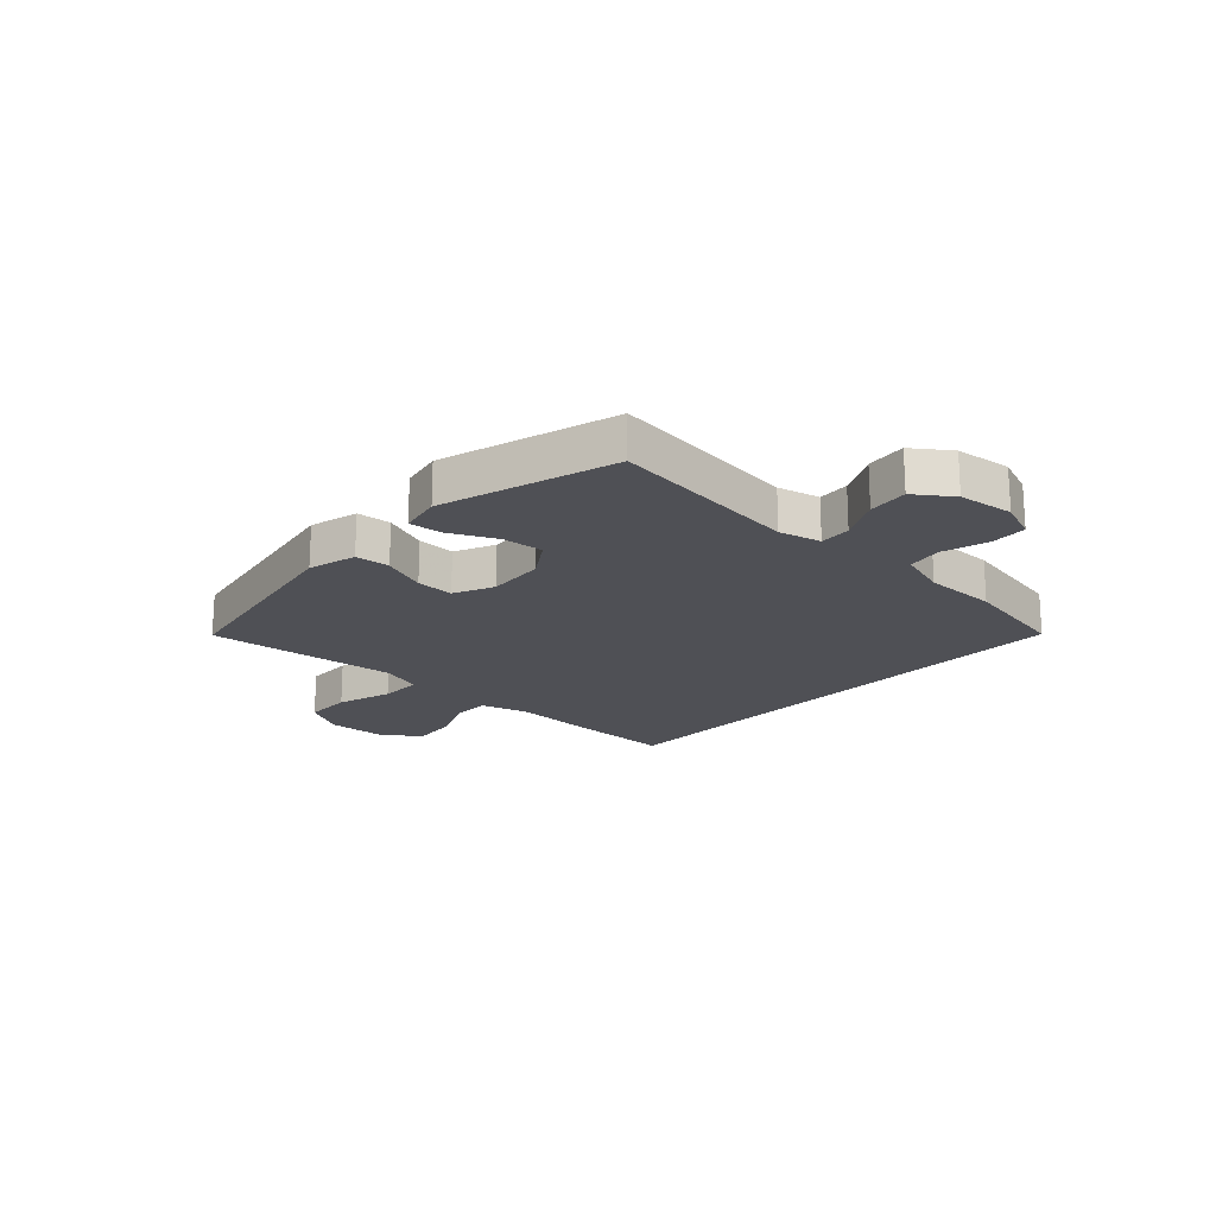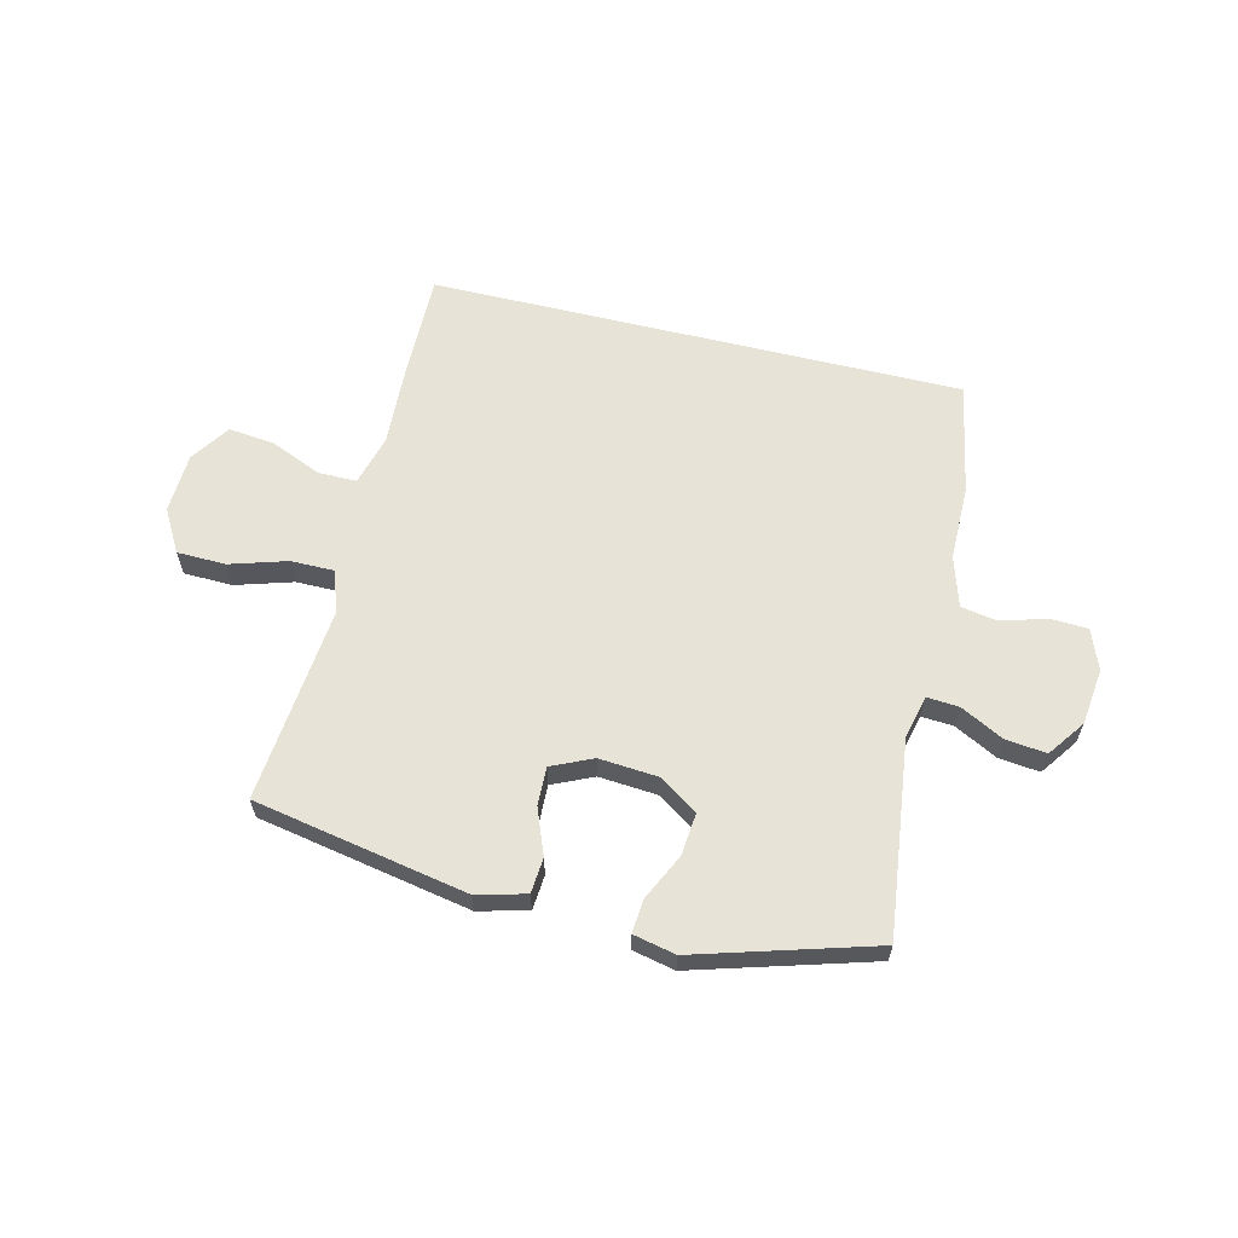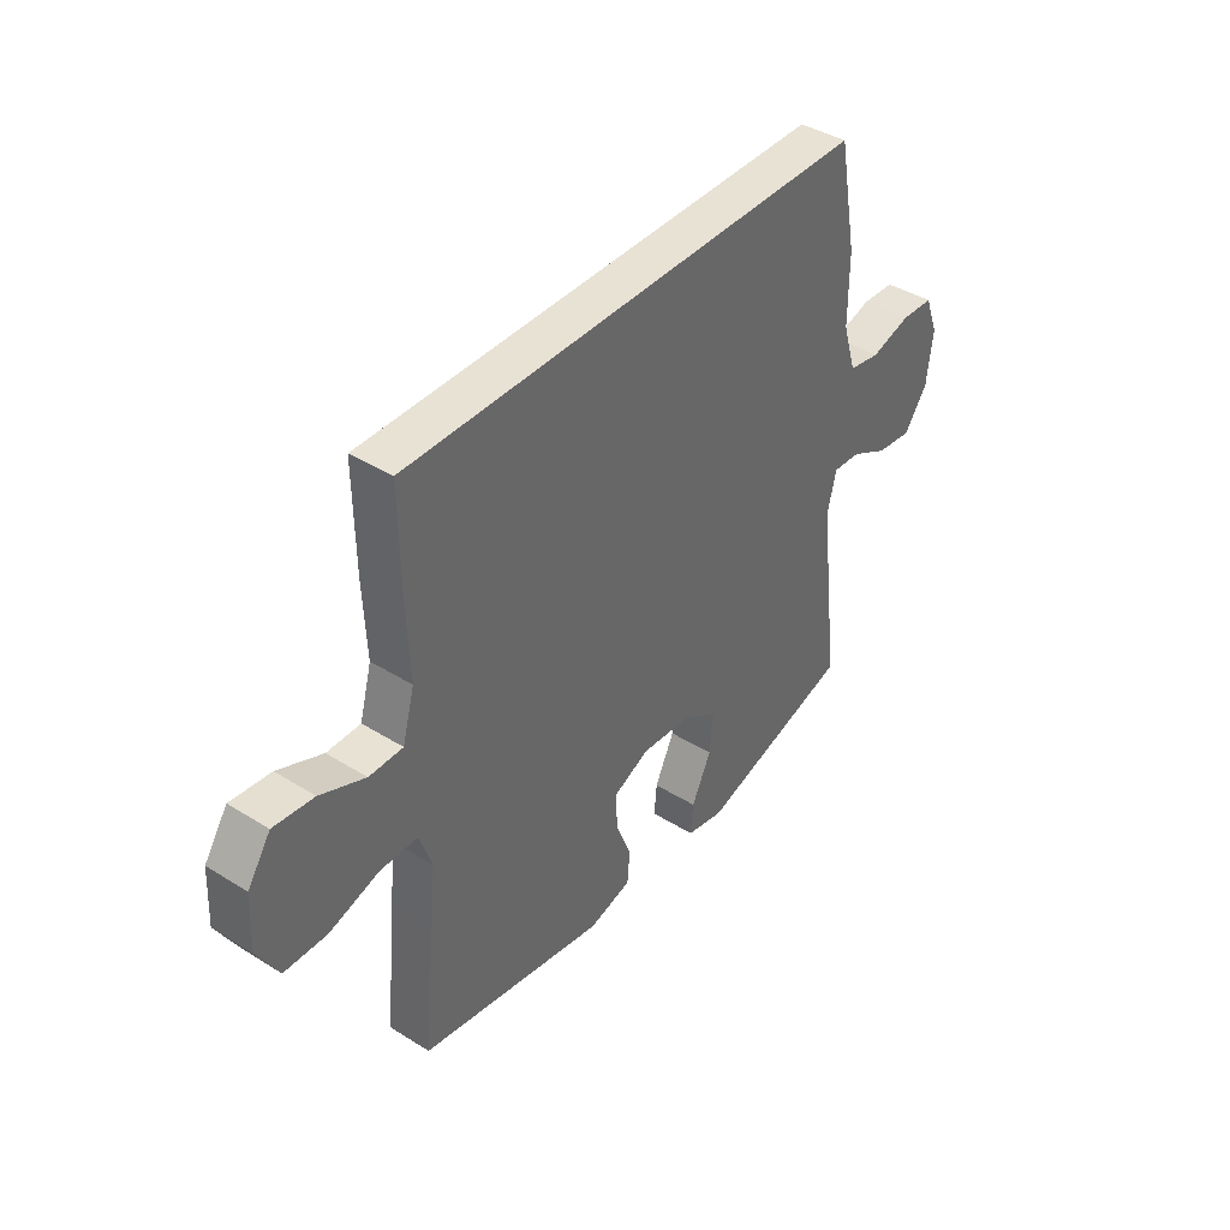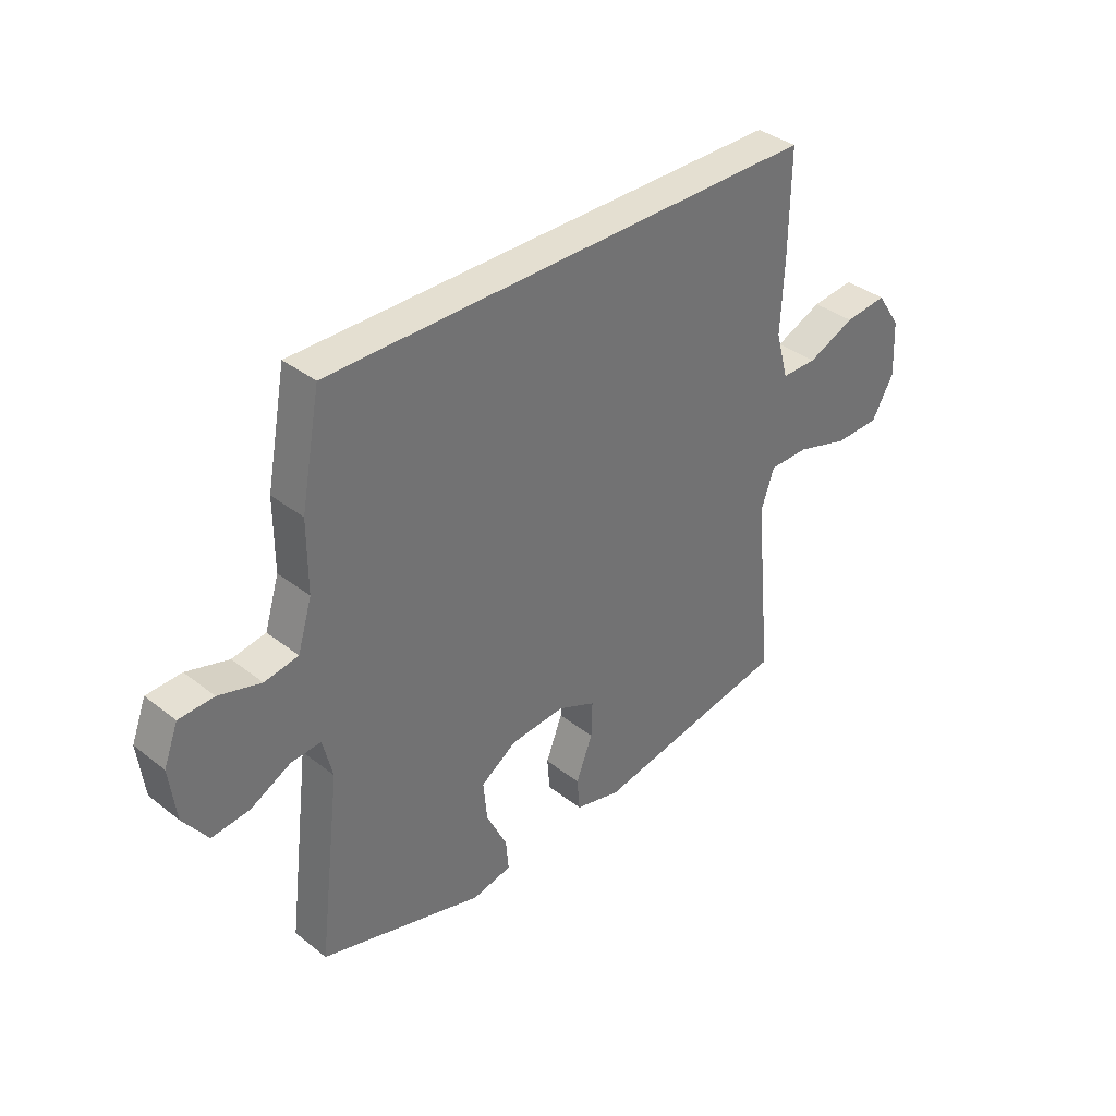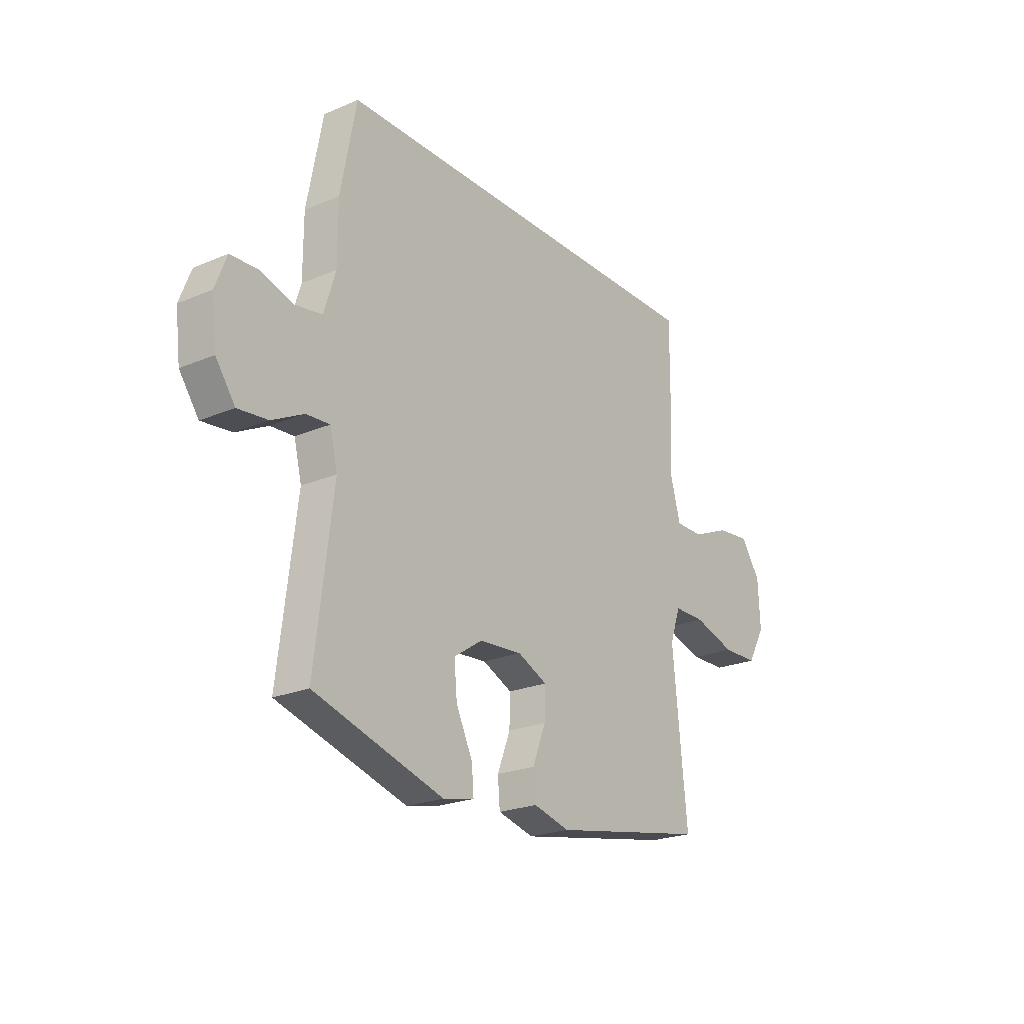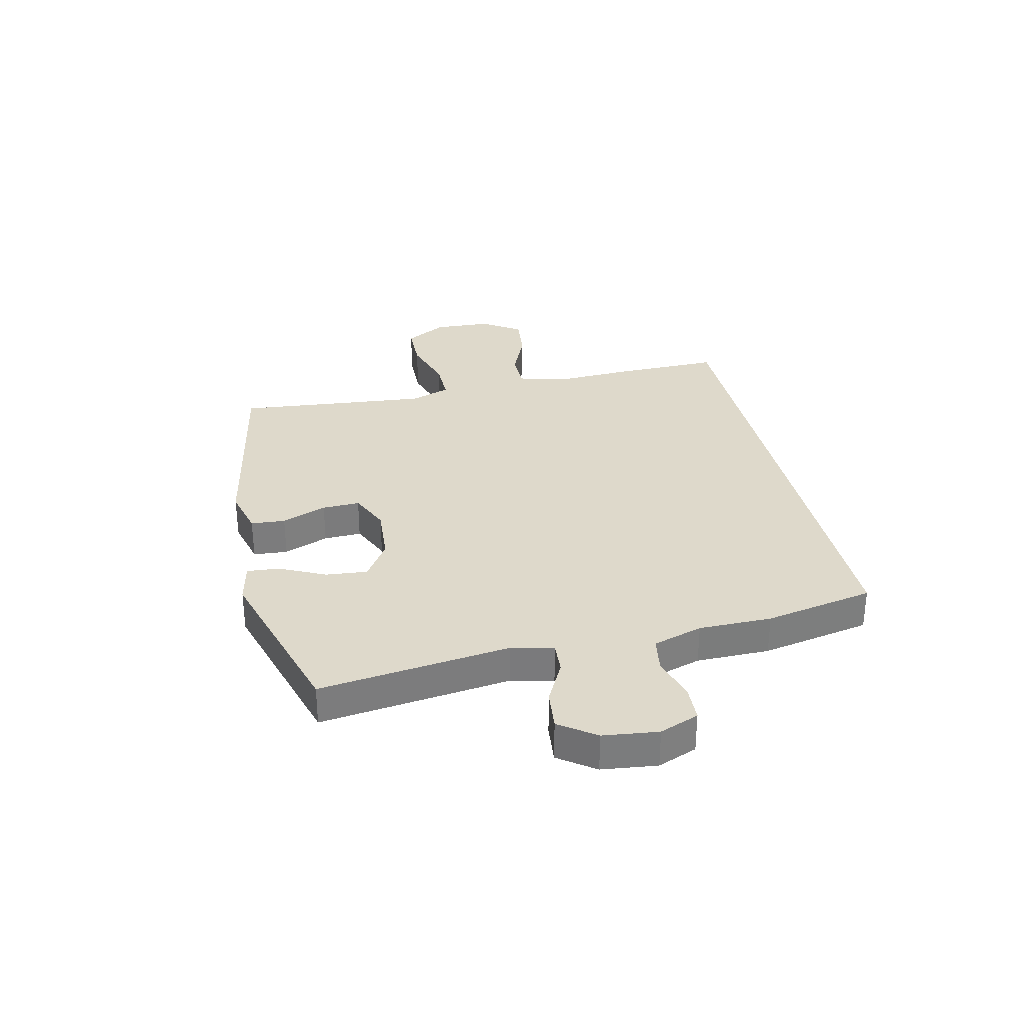
<metadata>
{"format":"obj","ext":"obj","renderer":"f3d","projection":"perspective","resolution":1024,"background":"white","views":[{"elev":-19.3,"azim":-132.9,"up":"+Y"},{"elev":62.0,"azim":-166.4,"up":"+Y"},{"elev":40.9,"azim":127.3,"up":"+Z"},{"elev":36.8,"azim":-44.7,"up":"+Z"},{"elev":-22.8,"azim":-54.0,"up":"+Z"},{"elev":31.7,"azim":-102.9,"up":"+Y"}]}
</metadata>
<code>
v 0.5 0.07 -0.5
v 0.129 0.07 -0.57
v 0.043 0.07 -0.548
v 0.038 0.07 -0.487
v 0.069 0.07 -0.407
v 0.071 0.07 -0.34
v 0 0.07 -0.308
v -0.102 0.07 -0.316
v -0.17 0.07 -0.361
v -0.163 0.07 -0.435
v -0.124 0.07 -0.516
v -0.119 0.07 -0.574
v -0.193 0.07 -0.59
v -0.5 0.07 -0.5
v -0.458 0.07 -0.159
v -0.476 0.07 -0.085
v -0.532 0.07 -0.089
v -0.607 0.07 -0.128
v -0.678 0.07 -0.136
v -0.724 0.07 -0.072
v -0.736 0.07 0.026
v -0.709 0.07 0.096
v -0.644 0.07 0.099
v -0.565 0.07 0.076
v -0.502 0.07 0.087
v -0.475 0.07 0.175
v -0.475 0.07 0.305
v -0.438 0.07 0.5
v 0.489 0.07 0.5
v 0.487 0.07 0.309
v 0.481 0.07 0.173
v 0.505 0.07 0.086
v 0.572 0.07 0.086
v 0.661 0.07 0.124
v 0.741 0.07 0.133
v 0.787 0.07 0.065
v 0.792 0.07 -0.039
v 0.75 0.07 -0.113
v 0.665 0.07 -0.115
v 0.566 0.07 -0.085
v 0.491 0.07 -0.085
v 0.466 0.07 -0.157
v 0.477 0.07 -0.27
v 0.5 0 -0.5
v 0.129 0 -0.57
v 0.043 0 -0.548
v 0.038 0 -0.487
v 0.069 0 -0.407
v 0.071 0 -0.34
v 0 0 -0.308
v -0.102 0 -0.316
v -0.17 0 -0.361
v -0.163 0 -0.435
v -0.124 0 -0.516
v -0.119 0 -0.574
v -0.193 0 -0.59
v -0.5 0 -0.5
v -0.458 0 -0.159
v -0.476 0 -0.085
v -0.532 0 -0.089
v -0.607 0 -0.128
v -0.678 0 -0.136
v -0.724 0 -0.072
v -0.736 0 0.026
v -0.709 0 0.096
v -0.644 0 0.099
v -0.565 0 0.076
v -0.502 0 0.087
v -0.475 0 0.175
v -0.475 0 0.305
v -0.438 0 0.5
v 0.489 0 0.5
v 0.487 0 0.309
v 0.481 0 0.173
v 0.505 0 0.086
v 0.572 0 0.086
v 0.661 0 0.124
v 0.741 0 0.133
v 0.787 0 0.065
v 0.792 0 -0.039
v 0.75 0 -0.113
v 0.665 0 -0.115
v 0.566 0 -0.085
v 0.491 0 -0.085
v 0.466 0 -0.157
v 0.477 0 -0.27
f 38 39 40
f 37 38 40
f 36 37 40
f 35 36 40
f 34 35 40
f 33 34 40
f 32 33 40 41
f 31 32 41 42
f 30 31 42
f 29 30 42
f 28 29 42
f 27 28 42
f 26 27 42
f 22 23 24
f 21 22 24
f 20 21 24
f 19 20 24
f 18 19 24
f 17 18 24
f 16 17 24 25
f 26 42 43
f 25 26 43
f 16 25 43
f 15 16 43
f 13 14 15
f 12 13 15
f 11 12 15
f 10 11 15
f 3 4 5
f 2 3 5
f 1 2 5
f 43 1 5
f 43 5 6
f 9 10 15
f 8 9 15
f 7 8 15 43
f 6 7 43
f 83 82 81
f 83 81 80
f 83 80 79
f 83 79 78
f 83 78 77
f 83 77 76
f 84 83 76 75
f 85 84 75 74
f 85 74 73
f 85 73 72
f 85 72 71
f 85 71 70
f 85 70 69
f 67 66 65
f 67 65 64
f 67 64 63
f 67 63 62
f 67 62 61
f 67 61 60
f 68 67 60 59
f 86 85 69
f 86 69 68
f 86 68 59
f 86 59 58
f 58 57 56
f 58 56 55
f 58 55 54
f 58 54 53
f 48 47 46
f 48 46 45
f 48 45 44
f 48 44 86
f 49 48 86
f 58 53 52
f 58 52 51
f 86 58 51 50
f 86 50 49
f 1 44 45 2
f 2 45 46 3
f 3 46 47 4
f 4 47 48 5
f 5 48 49 6
f 6 49 50 7
f 7 50 51 8
f 8 51 52 9
f 9 52 53 10
f 10 53 54 11
f 11 54 55 12
f 12 55 56 13
f 13 56 57 14
f 14 57 58 15
f 15 58 59 16
f 16 59 60 17
f 17 60 61 18
f 18 61 62 19
f 19 62 63 20
f 20 63 64 21
f 21 64 65 22
f 22 65 66 23
f 23 66 67 24
f 24 67 68 25
f 25 68 69 26
f 26 69 70 27
f 27 70 71 28
f 28 71 72 29
f 29 72 73 30
f 30 73 74 31
f 31 74 75 32
f 32 75 76 33
f 33 76 77 34
f 34 77 78 35
f 35 78 79 36
f 36 79 80 37
f 37 80 81 38
f 38 81 82 39
f 39 82 83 40
f 40 83 84 41
f 41 84 85 42
f 42 85 86 43
f 43 86 44 1

</code>
